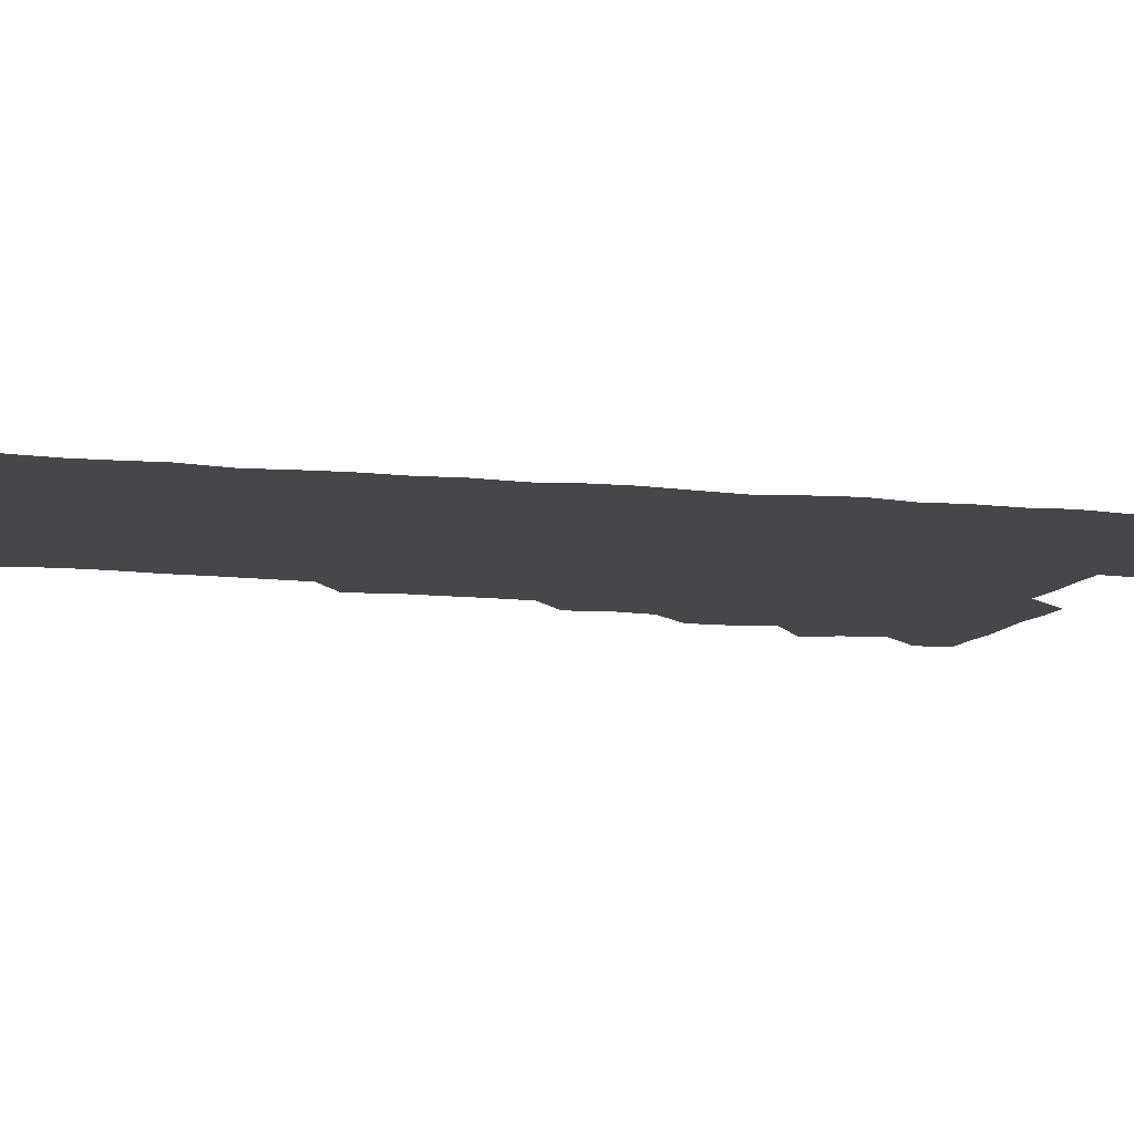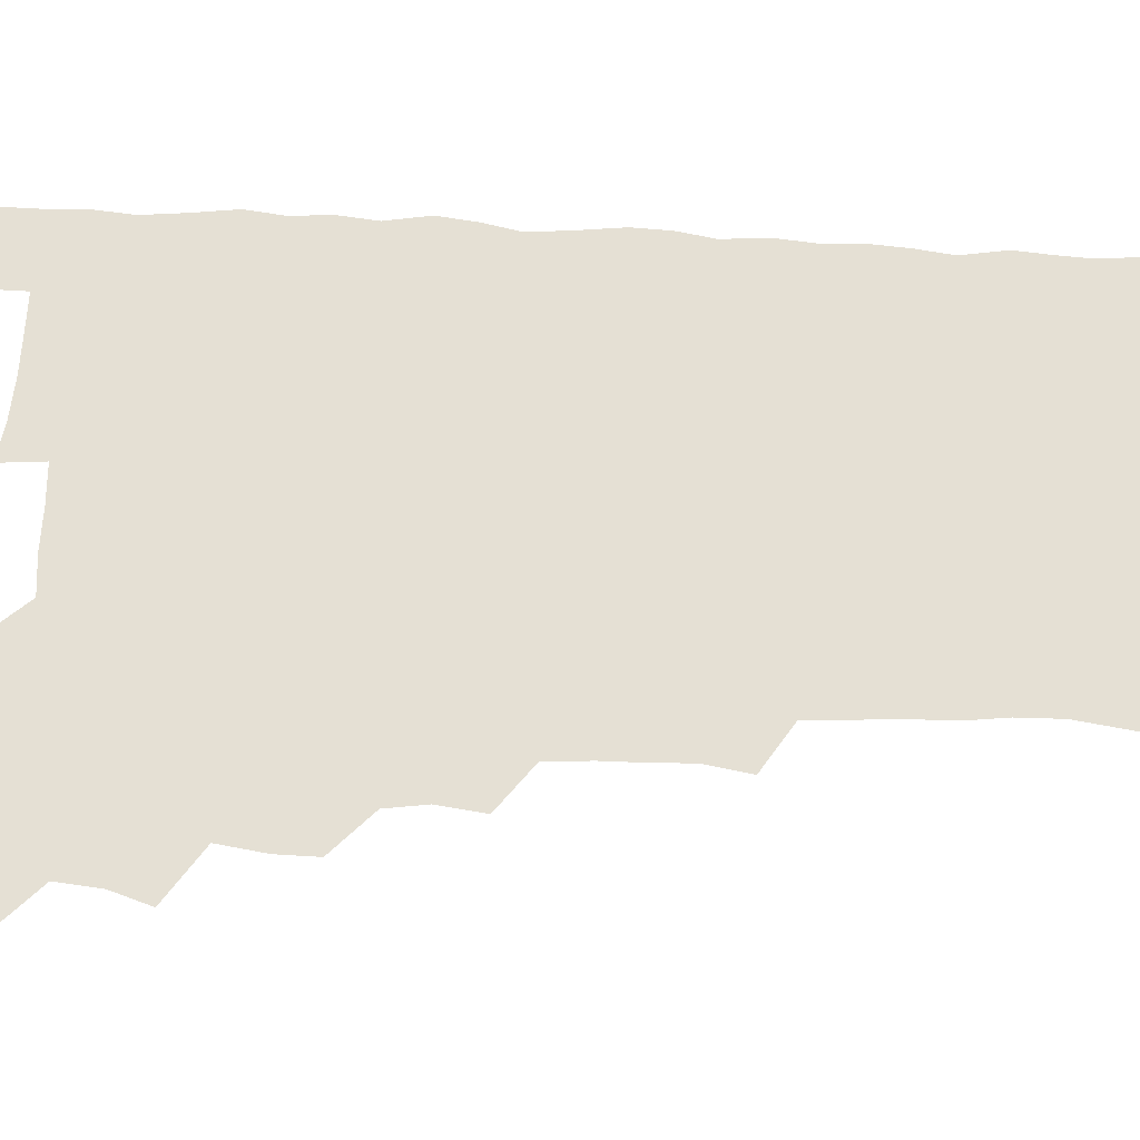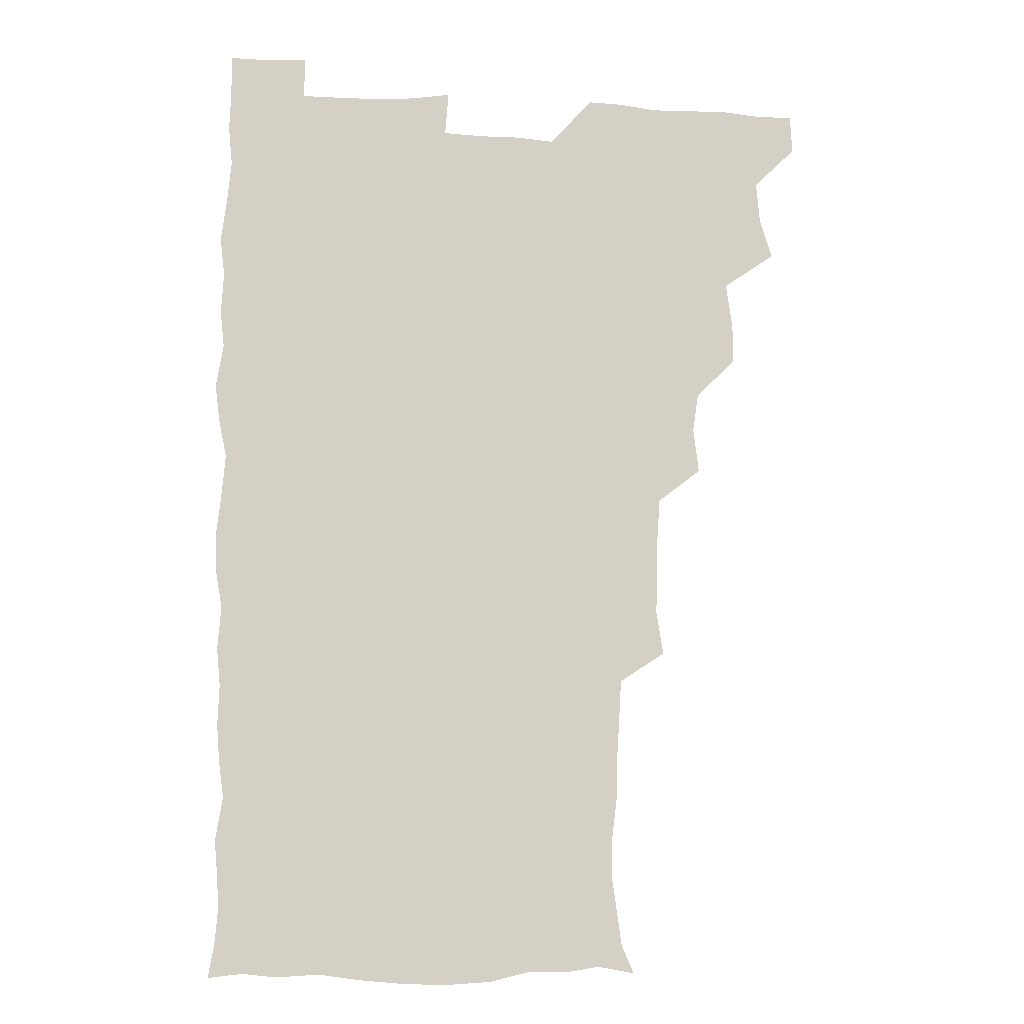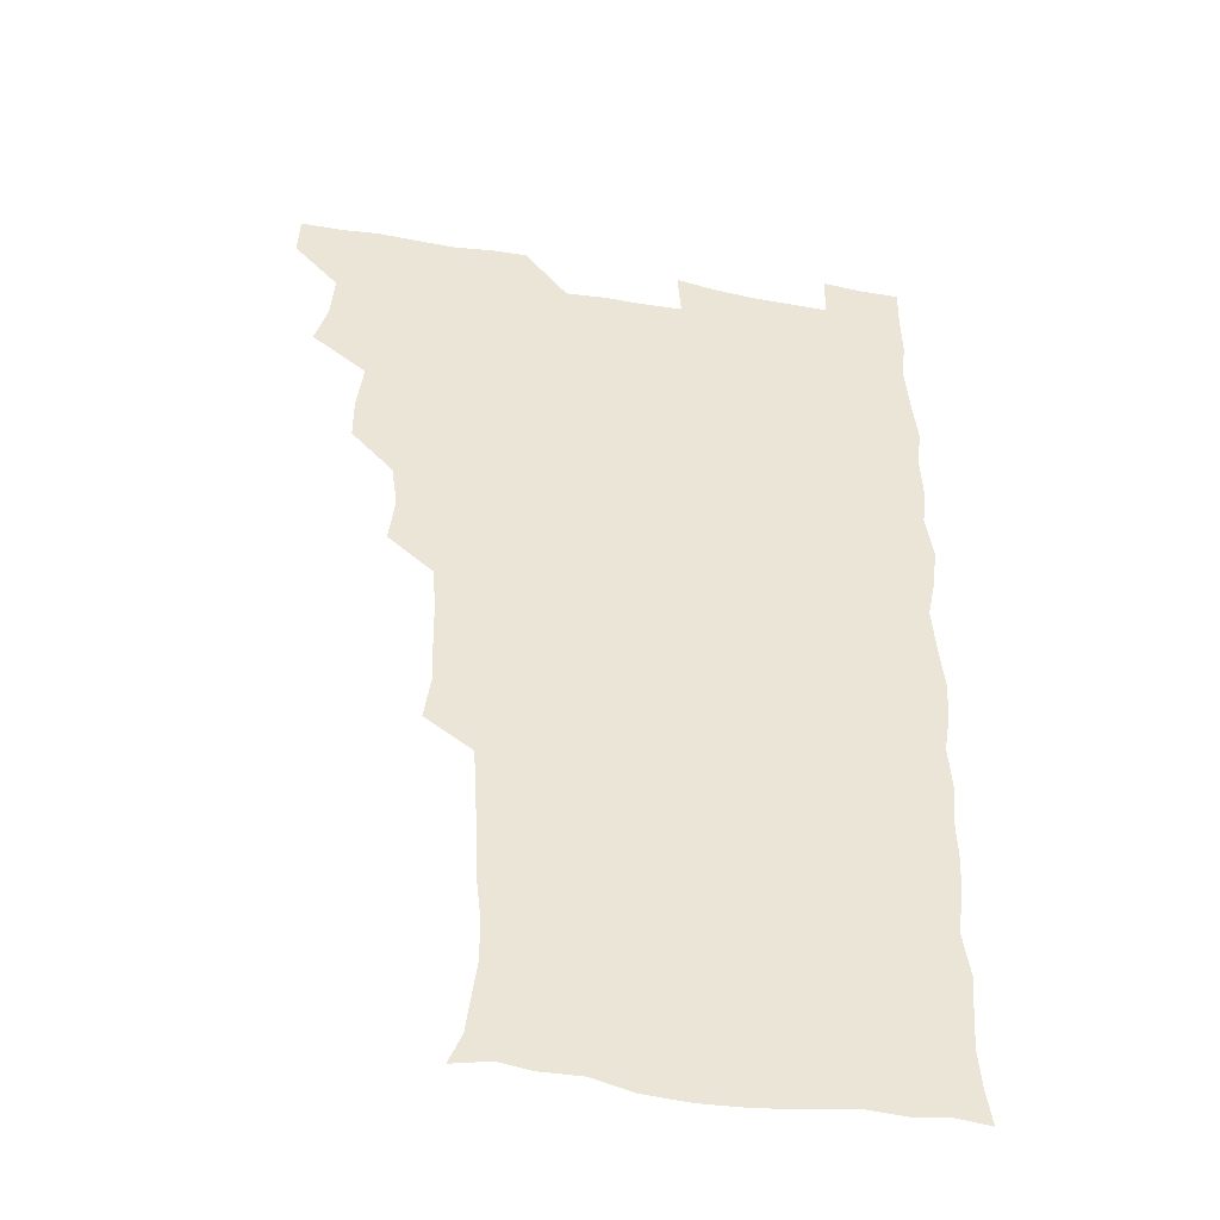
<metadata>
{"format":"obj","ext":"obj","renderer":"f3d","projection":"perspective","resolution":1024,"background":"white","views":[{"elev":-10.2,"azim":75.2,"up":"+Z"},{"elev":65.3,"azim":-87.1,"up":"+Z"},{"elev":-8.7,"azim":172.3,"up":"+Y"},{"elev":-41.2,"azim":-12.3,"up":"+Y"}]}
</metadata>
<code>
v 480.1 540.9 0
v 480.9 555.6 0
v 490.2 493.7 0
v 495 508.6 0
v 496.6 525 0
v 496.9 540.1 0
v 496.1 555.7 0
v 507.8 446.9 0
v 507.9 462.1 0
v 510.4 479.8 0
v 513.6 496.2 0
v 511.5 510.2 0
v 512.9 525.2 0
v 512.4 539.9 0
v 510.7 557.1 0
v 523.4 399.5 0
v 525.5 416.9 0
v 523.3 431.9 0
v 526.8 450.1 0
v 526.6 465.6 0
v 525.9 480.5 0
v 526.9 495.8 0
v 527.6 510.7 0
v 527.8 525.1 0
v 527.5 539.3 0
v 525.8 556.7 0
v 539.4 322.6 0
v 542.2 339.8 0
v 541.6 354.3 0
v 541.4 370 0
v 540.3 386.5 0
v 540.4 403.2 0
v 540.7 419.3 0
v 543.2 437 0
v 541.3 450.7 0
v 542.5 466.4 0
v 542.8 481.5 0
v 541.5 495.9 0
v 542.3 510.5 0
v 542.2 525.1 0
v 541.7 539.7 0
v 540.8 556.4 0
v 553 193.3 0
v 557.8 204.3 0
v 559.4 216.1 0
v 561.6 231.4 0
v 561.3 247.7 0
v 559.5 262.7 0
v 559.1 278.7 0
v 558.2 293.5 0
v 557.3 311 0
v 558 329 0
v 557.5 343.9 0
v 557.5 359.3 0
v 557.1 374.5 0
v 556.7 390.1 0
v 557.3 406.4 0
v 557.2 421.8 0
v 556.9 436.7 0
v 558.4 452.8 0
v 557.1 466.7 0
v 557.6 481.6 0
v 558.7 496.2 0
v 557.3 510.8 0
v 556.6 525.6 0
v 556.1 540.5 0
v 555.2 558.2 0
v 567.4 196.1 0
v 569.4 206.4 0
v 574.9 224.2 0
v 575.4 239.5 0
v 575.1 254.4 0
v 574.8 269.9 0
v 573.5 283.9 0
v 572.1 297.9 0
v 573.4 316.6 0
v 573.3 332.1 0
v 573.1 346.7 0
v 573.3 362.2 0
v 572 376.3 0
v 572.8 392.6 0
v 571.7 406.6 0
v 572.6 422.7 0
v 572 437.2 0
v 572.4 452.4 0
v 572.3 467 0
v 572.6 481.8 0
v 572.2 496.3 0
v 572.8 510.5 0
v 571.9 525 0
v 570.8 540.4 0
v 568.8 558.7 0
v 579.1 194.2 0
v 586.6 212.2 0
v 589.4 228.8 0
v 588.8 242.2 0
v 589.9 259.6 0
v 588.8 272.7 0
v 587.8 286.5 0
v 588.2 303.1 0
v 587.6 317.3 0
v 586.7 331.3 0
v 588.5 349.5 0
v 587.8 363 0
v 587.1 377.5 0
v 587.2 392.9 0
v 587.5 408.1 0
v 587.7 423.3 0
v 587 437.5 0
v 587 452.4 0
v 587.8 467.8 0
v 587.4 481.8 0
v 587 496.3 0
v 586.9 510.8 0
v 586.1 525.8 0
v 585.3 540.3 0
v 595.3 194.3 0
v 601.2 212.2 0
v 602.6 228.5 0
v 603 243.7 0
v 603 258.6 0
v 602.3 272.6 0
v 602.3 288.1 0
v 602.2 303.2 0
v 602.2 319 0
v 602.7 335.3 0
v 602 347.4 0
v 602.1 363.6 0
v 602 378.7 0
v 602.5 394.7 0
v 601.9 407.9 0
v 602.1 423.3 0
v 601.8 437.7 0
v 601.7 452.4 0
v 601.8 467.1 0
v 601.9 481.7 0
v 602.2 496.2 0
v 601.7 510.9 0
v 600.8 526.3 0
v 600.2 541.5 0
v 611.2 190.5 0
v 616.1 213.7 0
v 617.1 229.7 0
v 617 243.8 0
v 617.1 259.5 0
v 616.8 273.5 0
v 616.4 287.6 0
v 616.6 304.3 0
v 616.8 320.5 0
v 616.7 334.9 0
v 616.4 348.1 0
v 616.5 363.7 0
v 616.4 378.4 0
v 616.4 393.7 0
v 616.2 407 0
v 616.6 423.7 0
v 616.3 437.7 0
v 616.5 452.9 0
v 616.6 467.4 0
v 616.4 481.6 0
v 616.6 496.3 0
v 616.8 510.7 0
v 617 525 0
v 615.8 541.4 0
v 628.7 189.4 0
v 630.7 212.2 0
v 631.1 229.5 0
v 631.2 244.7 0
v 631.3 260 0
v 631.2 274.1 0
v 631.2 289.6 0
v 631.1 304.2 0
v 631 319.5 0
v 630.9 334.2 0
v 630.9 348.7 0
v 630.9 363.4 0
v 630.9 379.1 0
v 630.8 393.3 0
v 630.9 408.1 0
v 630.9 423.8 0
v 630.9 437.8 0
v 631 452.7 0
v 631 467.2 0
v 631.1 481.7 0
v 631.2 496.3 0
v 631.3 510.6 0
v 631.5 524.8 0
v 631 542.1 0
v 629.7 559.1 0
v 645.9 189.9 0
v 645.7 213.2 0
v 645.5 229.6 0
v 645.5 243.5 0
v 645.3 259.8 0
v 645.7 274.8 0
v 645.5 289.3 0
v 645.3 305.4 0
v 645.4 319.7 0
v 645.4 333.5 0
v 645.4 348 0
v 645.3 364.2 0
v 645.3 378.9 0
v 645.3 393.5 0
v 645.3 408.4 0
v 645.2 423.7 0
v 645.4 438 0
v 645.4 452.9 0
v 645.6 467.3 0
v 645.8 482.3 0
v 646 496.6 0
v 645.9 510.7 0
v 646 525.4 0
v 645.9 540.7 0
v 644.5 556.8 0
v 663.4 191.6 0
v 660.8 212.6 0
v 660.1 228.6 0
v 659.5 244 0
v 661.4 255.4 0
v 659.8 274 0
v 659.7 288.8 0
v 659.7 303.8 0
v 659.4 319.5 0
v 659.6 334.2 0
v 659.6 348.8 0
v 659.6 363.9 0
v 659.6 378.7 0
v 659.9 393 0
v 659.7 408.3 0
v 660 422.8 0
v 659.9 437.9 0
v 660.4 452.1 0
v 660.2 467.4 0
v 660.3 482 0
v 660.2 496.6 0
v 660.6 511.2 0
v 660.7 525.7 0
v 660.9 540.1 0
v 659.9 555.7 0
v 679.9 193.9 0
v 676.1 211.7 0
v 674.1 229.6 0
v 674.7 242.4 0
v 674.5 257.1 0
v 672.9 276 0
v 673.8 288.9 0
v 673.2 305.3 0
v 673.2 320 0
v 673.6 334.1 0
v 674 348.3 0
v 673.4 364.4 0
v 673.9 378.3 0
v 674.1 392.9 0
v 675.3 406.7 0
v 674.9 422 0
v 674.3 437.7 0
v 674.8 452.2 0
v 674.8 467.1 0
v 674.3 482.6 0
v 674.7 496.7 0
v 675.1 511.1 0
v 675.5 525.9 0
v 675.5 540.6 0
v 675.4 555.6 0
v 696.2 192.9 0
v 691.4 210.4 0
v 688 229 0
v 688.5 242.6 0
v 687.9 258.5 0
v 688.4 272.5 0
v 687.6 288.7 0
v 688.2 302.7 0
v 686.6 319.6 0
v 688.4 332.6 0
v 688.3 347.6 0
v 689.2 362 0
v 688.3 377.6 0
v 688.7 392 0
v 689.5 406.4 0
v 688.9 422.2 0
v 689.7 436.4 0
v 689.4 451.8 0
v 689.5 466.7 0
v 689.2 481.8 0
v 689.7 496.3 0
v 689.7 511.2 0
v 690.1 525.8 0
v 690.4 540.4 0
v 690.6 555.6 0
v 690.7 571.6 0
v 709.8 194.4 0
v 705.7 209.9 0
v 704.7 224.2 0
v 703.9 239.3 0
v 702.1 256.1 0
v 702.5 270 0
v 703 285 0
v 702.6 300.5 0
v 703.5 314.8 0
v 703.6 329.9 0
v 703.7 344.8 0
v 705.3 359 0
v 704.7 374.5 0
v 704 389.9 0
v 704.4 404.9 0
v 704 420.8 0
v 703.5 436 0
v 705.3 449.9 0
v 705.2 465.2 0
v 703.3 481.4 0
v 705 495.4 0
v 704.9 510.5 0
v 704.7 525.7 0
v 704.8 540.2 0
v 705.8 555.5 0
v 705.9 570.5 0
v 723 193 0
v 720.8 206 0
v 719.5 219.8 0
v 720.2 232.8 0
v 721.4 246.3 0
v 718.5 263.2 0
v 720.3 277.2 0
v 721.4 291.8 0
v 720.7 307.8 0
v 722.1 322.6 0
v 720.7 339.2 0
v 723.1 353.4 0
v 723.6 367.9 0
v 721.7 384.2 0
v 720.2 401.1 0
v 723.1 415.7 0
v 724.9 430.4 0
v 722 446.9 0
v 723.4 461.5 0
v 722.4 477.5 0
v 724.1 491.9 0
v 721.9 508.2 0
v 720.3 525 0
v 721.6 540.3 0
v 721 555.6 0
v 721.1 570.8 0
f 5 6 1
f 1 6 2
f 6 7 2
f 10 11 3
f 3 11 4
f 11 12 4
f 4 12 5
f 12 13 5
f 5 13 6
f 13 14 6
f 6 14 7
f 14 15 7
f 18 19 8
f 8 19 9
f 19 20 9
f 9 20 10
f 20 21 10
f 10 21 11
f 21 22 11
f 11 22 12
f 22 23 12
f 12 23 13
f 23 24 13
f 13 24 14
f 24 25 14
f 14 25 15
f 25 26 15
f 31 32 16
f 16 32 17
f 32 33 17
f 17 33 18
f 33 34 18
f 18 34 19
f 34 35 19
f 19 35 20
f 35 36 20
f 20 36 21
f 36 37 21
f 21 37 22
f 37 38 22
f 22 38 23
f 38 39 23
f 23 39 24
f 39 40 24
f 24 40 25
f 40 41 25
f 25 41 26
f 41 42 26
f 51 52 27
f 27 52 28
f 52 53 28
f 28 53 29
f 53 54 29
f 29 54 30
f 54 55 30
f 30 55 31
f 55 56 31
f 31 56 32
f 56 57 32
f 32 57 33
f 57 58 33
f 33 58 34
f 58 59 34
f 34 59 35
f 59 60 35
f 35 60 36
f 60 61 36
f 36 61 37
f 61 62 37
f 37 62 38
f 62 63 38
f 38 63 39
f 63 64 39
f 39 64 40
f 64 65 40
f 40 65 41
f 65 66 41
f 41 66 42
f 66 67 42
f 43 68 44
f 68 69 44
f 44 69 45
f 69 70 45
f 45 70 46
f 70 71 46
f 46 71 47
f 71 72 47
f 47 72 48
f 72 73 48
f 48 73 49
f 73 74 49
f 49 74 50
f 74 75 50
f 50 75 51
f 75 76 51
f 51 76 52
f 76 77 52
f 52 77 53
f 77 78 53
f 53 78 54
f 78 79 54
f 54 79 55
f 79 80 55
f 55 80 56
f 80 81 56
f 56 81 57
f 81 82 57
f 57 82 58
f 82 83 58
f 58 83 59
f 83 84 59
f 59 84 60
f 84 85 60
f 60 85 61
f 85 86 61
f 61 86 62
f 86 87 62
f 62 87 63
f 87 88 63
f 63 88 64
f 88 89 64
f 64 89 65
f 89 90 65
f 65 90 66
f 90 91 66
f 66 91 67
f 91 92 67
f 68 93 69
f 93 94 69
f 69 94 70
f 94 95 70
f 70 95 71
f 95 96 71
f 71 96 72
f 96 97 72
f 72 97 73
f 97 98 73
f 73 98 74
f 98 99 74
f 74 99 75
f 99 100 75
f 75 100 76
f 100 101 76
f 76 101 77
f 101 102 77
f 77 102 78
f 102 103 78
f 78 103 79
f 103 104 79
f 79 104 80
f 104 105 80
f 80 105 81
f 105 106 81
f 81 106 82
f 106 107 82
f 82 107 83
f 107 108 83
f 83 108 84
f 108 109 84
f 84 109 85
f 109 110 85
f 85 110 86
f 110 111 86
f 86 111 87
f 111 112 87
f 87 112 88
f 112 113 88
f 88 113 89
f 113 114 89
f 89 114 90
f 114 115 90
f 90 115 91
f 115 116 91
f 91 116 92
f 93 117 94
f 117 118 94
f 94 118 95
f 118 119 95
f 95 119 96
f 119 120 96
f 96 120 97
f 120 121 97
f 97 121 98
f 121 122 98
f 98 122 99
f 122 123 99
f 99 123 100
f 123 124 100
f 100 124 101
f 124 125 101
f 101 125 102
f 125 126 102
f 102 126 103
f 126 127 103
f 103 127 104
f 127 128 104
f 104 128 105
f 128 129 105
f 105 129 106
f 129 130 106
f 106 130 107
f 130 131 107
f 107 131 108
f 131 132 108
f 108 132 109
f 132 133 109
f 109 133 110
f 133 134 110
f 110 134 111
f 134 135 111
f 111 135 112
f 135 136 112
f 112 136 113
f 136 137 113
f 113 137 114
f 137 138 114
f 114 138 115
f 138 139 115
f 115 139 116
f 139 140 116
f 117 141 118
f 141 142 118
f 118 142 119
f 142 143 119
f 119 143 120
f 143 144 120
f 120 144 121
f 144 145 121
f 121 145 122
f 145 146 122
f 122 146 123
f 146 147 123
f 123 147 124
f 147 148 124
f 124 148 125
f 148 149 125
f 125 149 126
f 149 150 126
f 126 150 127
f 150 151 127
f 127 151 128
f 151 152 128
f 128 152 129
f 152 153 129
f 129 153 130
f 153 154 130
f 130 154 131
f 154 155 131
f 131 155 132
f 155 156 132
f 132 156 133
f 156 157 133
f 133 157 134
f 157 158 134
f 134 158 135
f 158 159 135
f 135 159 136
f 159 160 136
f 136 160 137
f 160 161 137
f 137 161 138
f 161 162 138
f 138 162 139
f 162 163 139
f 139 163 140
f 163 164 140
f 141 165 142
f 165 166 142
f 142 166 143
f 166 167 143
f 143 167 144
f 167 168 144
f 144 168 145
f 168 169 145
f 145 169 146
f 169 170 146
f 146 170 147
f 170 171 147
f 147 171 148
f 171 172 148
f 148 172 149
f 172 173 149
f 149 173 150
f 173 174 150
f 150 174 151
f 174 175 151
f 151 175 152
f 175 176 152
f 152 176 153
f 176 177 153
f 153 177 154
f 177 178 154
f 154 178 155
f 178 179 155
f 155 179 156
f 179 180 156
f 156 180 157
f 180 181 157
f 157 181 158
f 181 182 158
f 158 182 159
f 182 183 159
f 159 183 160
f 183 184 160
f 160 184 161
f 184 185 161
f 161 185 162
f 185 186 162
f 162 186 163
f 186 187 163
f 163 187 164
f 187 188 164
f 165 190 166
f 190 191 166
f 166 191 167
f 191 192 167
f 167 192 168
f 192 193 168
f 168 193 169
f 193 194 169
f 169 194 170
f 194 195 170
f 170 195 171
f 195 196 171
f 171 196 172
f 196 197 172
f 172 197 173
f 197 198 173
f 173 198 174
f 198 199 174
f 174 199 175
f 199 200 175
f 175 200 176
f 200 201 176
f 176 201 177
f 201 202 177
f 177 202 178
f 202 203 178
f 178 203 179
f 203 204 179
f 179 204 180
f 204 205 180
f 180 205 181
f 205 206 181
f 181 206 182
f 206 207 182
f 182 207 183
f 207 208 183
f 183 208 184
f 208 209 184
f 184 209 185
f 209 210 185
f 185 210 186
f 210 211 186
f 186 211 187
f 211 212 187
f 187 212 188
f 212 213 188
f 188 213 189
f 213 214 189
f 190 215 191
f 215 216 191
f 191 216 192
f 216 217 192
f 192 217 193
f 217 218 193
f 193 218 194
f 218 219 194
f 194 219 195
f 219 220 195
f 195 220 196
f 220 221 196
f 196 221 197
f 221 222 197
f 197 222 198
f 222 223 198
f 198 223 199
f 223 224 199
f 199 224 200
f 224 225 200
f 200 225 201
f 225 226 201
f 201 226 202
f 226 227 202
f 202 227 203
f 227 228 203
f 203 228 204
f 228 229 204
f 204 229 205
f 229 230 205
f 205 230 206
f 230 231 206
f 206 231 207
f 231 232 207
f 207 232 208
f 232 233 208
f 208 233 209
f 233 234 209
f 209 234 210
f 234 235 210
f 210 235 211
f 235 236 211
f 211 236 212
f 236 237 212
f 212 237 213
f 237 238 213
f 213 238 214
f 238 239 214
f 215 240 216
f 240 241 216
f 216 241 217
f 241 242 217
f 217 242 218
f 242 243 218
f 218 243 219
f 243 244 219
f 219 244 220
f 244 245 220
f 220 245 221
f 245 246 221
f 221 246 222
f 246 247 222
f 222 247 223
f 247 248 223
f 223 248 224
f 248 249 224
f 224 249 225
f 249 250 225
f 225 250 226
f 250 251 226
f 226 251 227
f 251 252 227
f 227 252 228
f 252 253 228
f 228 253 229
f 253 254 229
f 229 254 230
f 254 255 230
f 230 255 231
f 255 256 231
f 231 256 232
f 256 257 232
f 232 257 233
f 257 258 233
f 233 258 234
f 258 259 234
f 234 259 235
f 259 260 235
f 235 260 236
f 260 261 236
f 236 261 237
f 261 262 237
f 237 262 238
f 262 263 238
f 238 263 239
f 263 264 239
f 240 265 241
f 265 266 241
f 241 266 242
f 266 267 242
f 242 267 243
f 267 268 243
f 243 268 244
f 268 269 244
f 244 269 245
f 269 270 245
f 245 270 246
f 270 271 246
f 246 271 247
f 271 272 247
f 247 272 248
f 272 273 248
f 248 273 249
f 273 274 249
f 249 274 250
f 274 275 250
f 250 275 251
f 275 276 251
f 251 276 252
f 276 277 252
f 252 277 253
f 277 278 253
f 253 278 254
f 278 279 254
f 254 279 255
f 279 280 255
f 255 280 256
f 280 281 256
f 256 281 257
f 281 282 257
f 257 282 258
f 282 283 258
f 258 283 259
f 283 284 259
f 259 284 260
f 284 285 260
f 260 285 261
f 285 286 261
f 261 286 262
f 286 287 262
f 262 287 263
f 287 288 263
f 263 288 264
f 288 289 264
f 265 291 266
f 291 292 266
f 266 292 267
f 292 293 267
f 267 293 268
f 293 294 268
f 268 294 269
f 294 295 269
f 269 295 270
f 295 296 270
f 270 296 271
f 296 297 271
f 271 297 272
f 297 298 272
f 272 298 273
f 298 299 273
f 273 299 274
f 299 300 274
f 274 300 275
f 300 301 275
f 275 301 276
f 301 302 276
f 276 302 277
f 302 303 277
f 277 303 278
f 303 304 278
f 278 304 279
f 304 305 279
f 279 305 280
f 305 306 280
f 280 306 281
f 306 307 281
f 281 307 282
f 307 308 282
f 282 308 283
f 308 309 283
f 283 309 284
f 309 310 284
f 284 310 285
f 310 311 285
f 285 311 286
f 311 312 286
f 286 312 287
f 312 313 287
f 287 313 288
f 313 314 288
f 288 314 289
f 314 315 289
f 289 315 290
f 315 316 290
f 291 317 292
f 317 318 292
f 292 318 293
f 318 319 293
f 293 319 294
f 319 320 294
f 294 320 295
f 320 321 295
f 295 321 296
f 321 322 296
f 296 322 297
f 322 323 297
f 297 323 298
f 323 324 298
f 298 324 299
f 324 325 299
f 299 325 300
f 325 326 300
f 300 326 301
f 326 327 301
f 301 327 302
f 327 328 302
f 302 328 303
f 328 329 303
f 303 329 304
f 329 330 304
f 304 330 305
f 330 331 305
f 305 331 306
f 331 332 306
f 306 332 307
f 332 333 307
f 307 333 308
f 333 334 308
f 308 334 309
f 334 335 309
f 309 335 310
f 335 336 310
f 310 336 311
f 336 337 311
f 311 337 312
f 337 338 312
f 312 338 313
f 338 339 313
f 313 339 314
f 339 340 314
f 314 340 315
f 340 341 315
f 315 341 316
f 341 342 316

</code>
